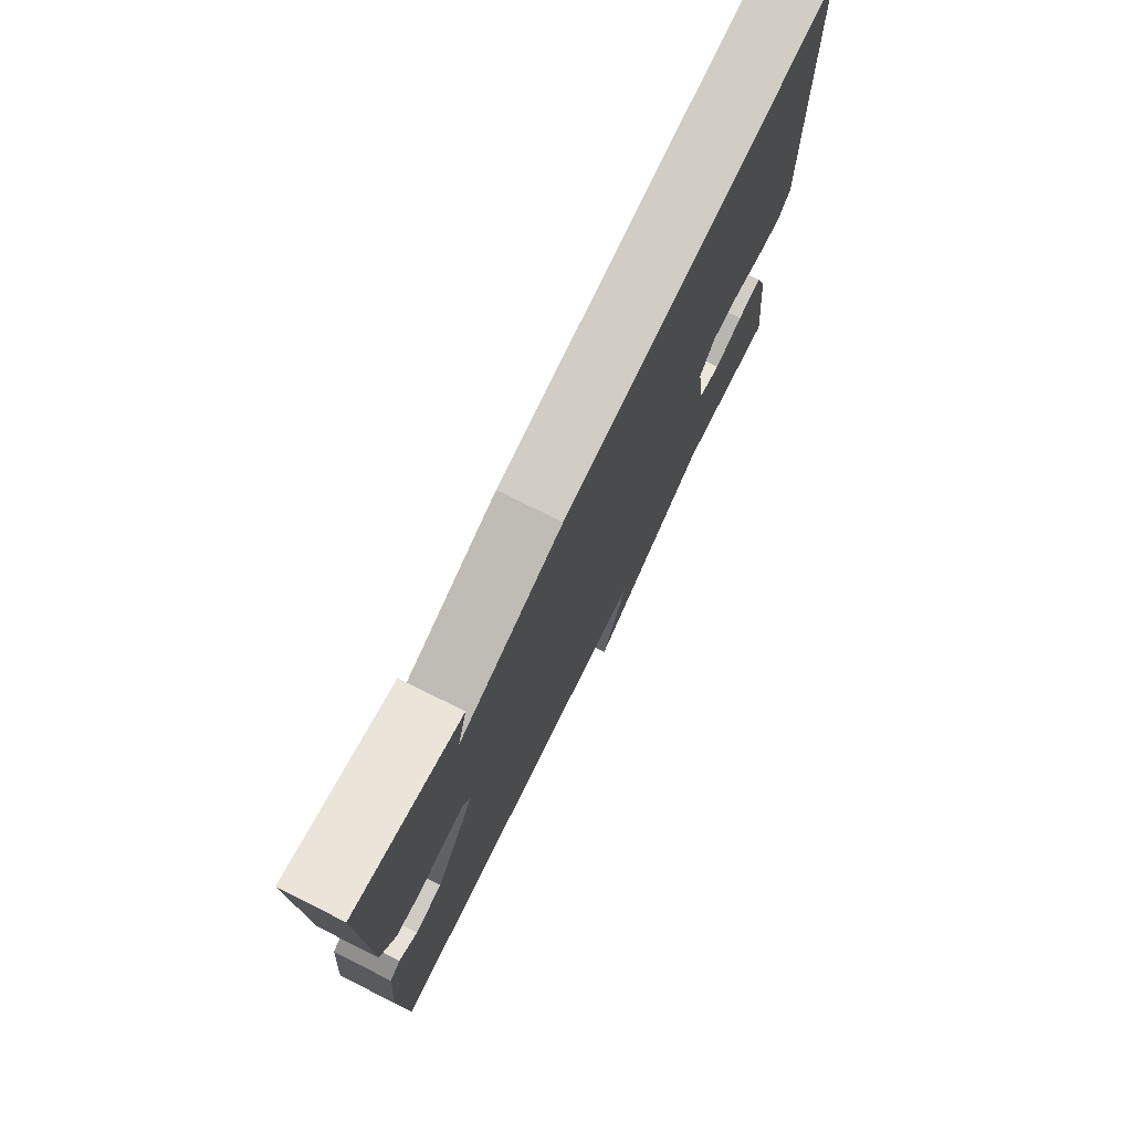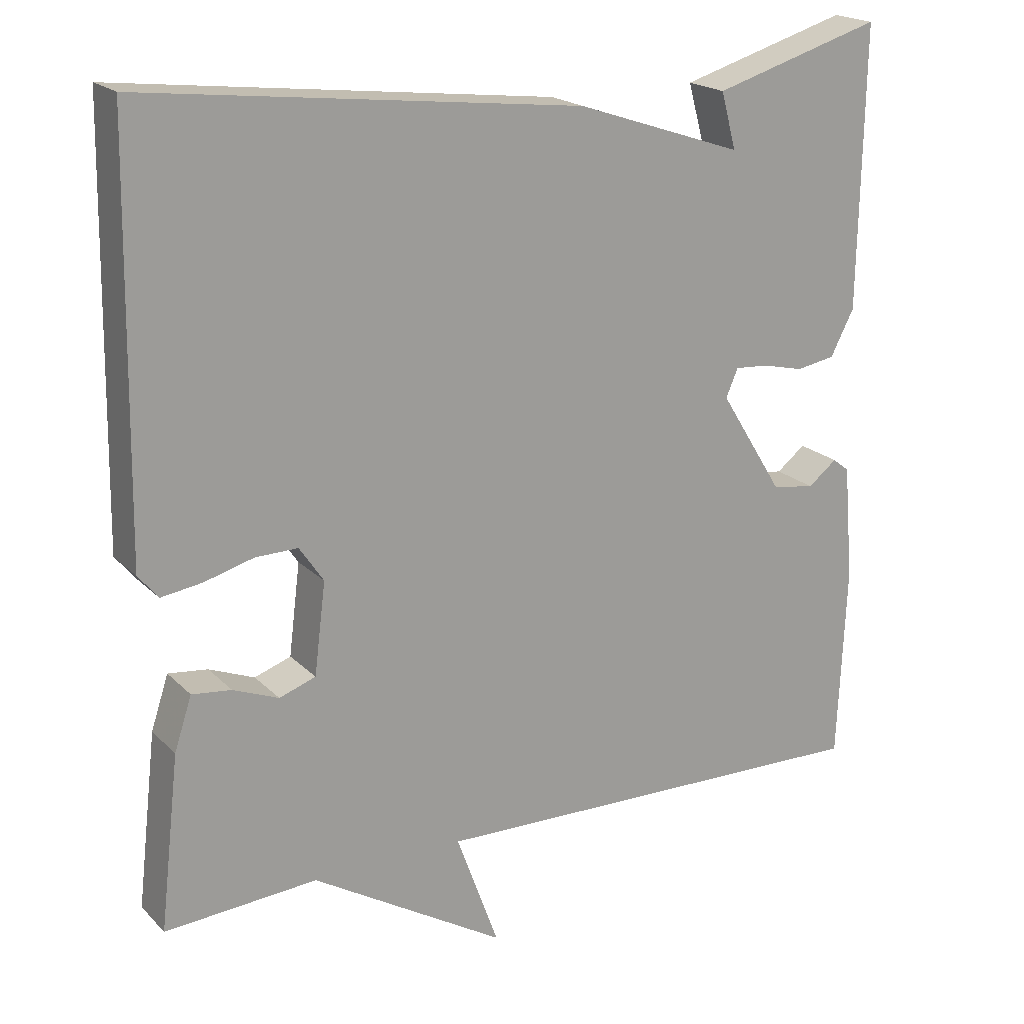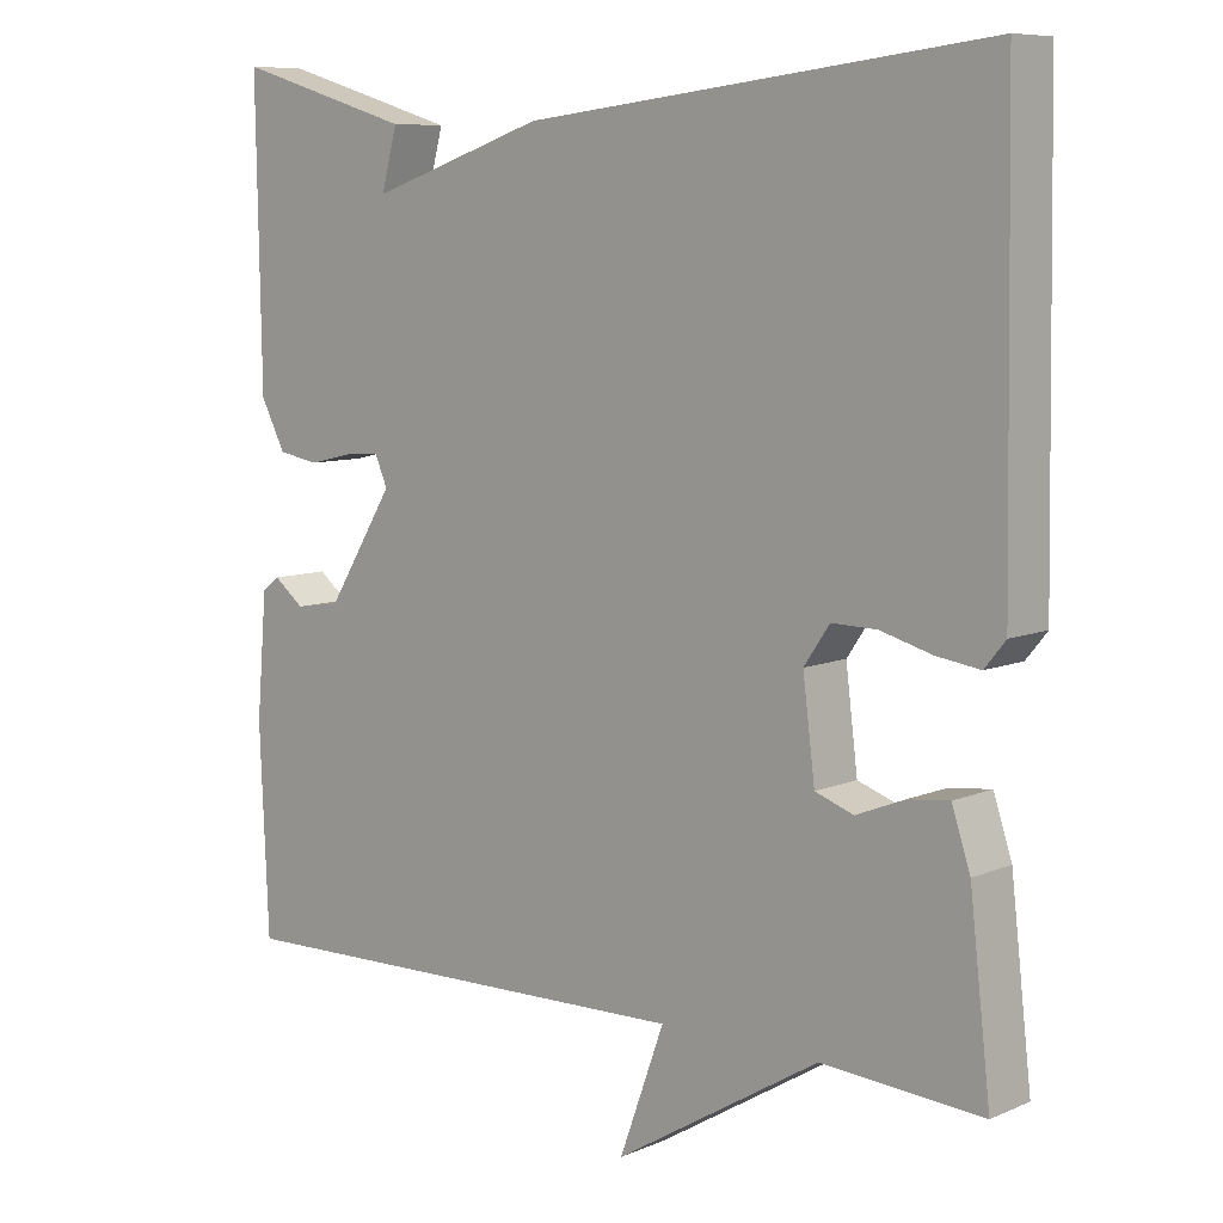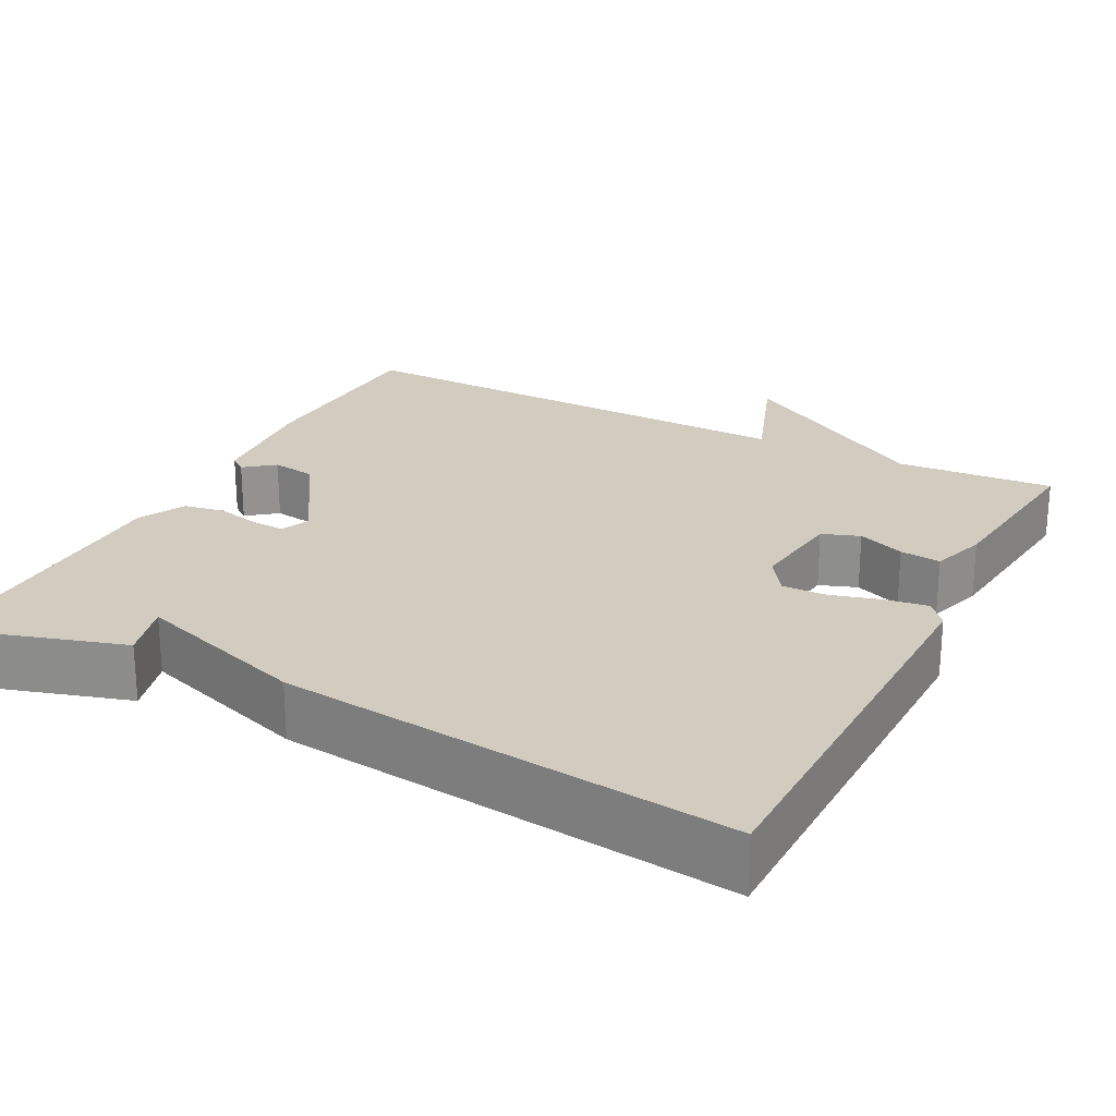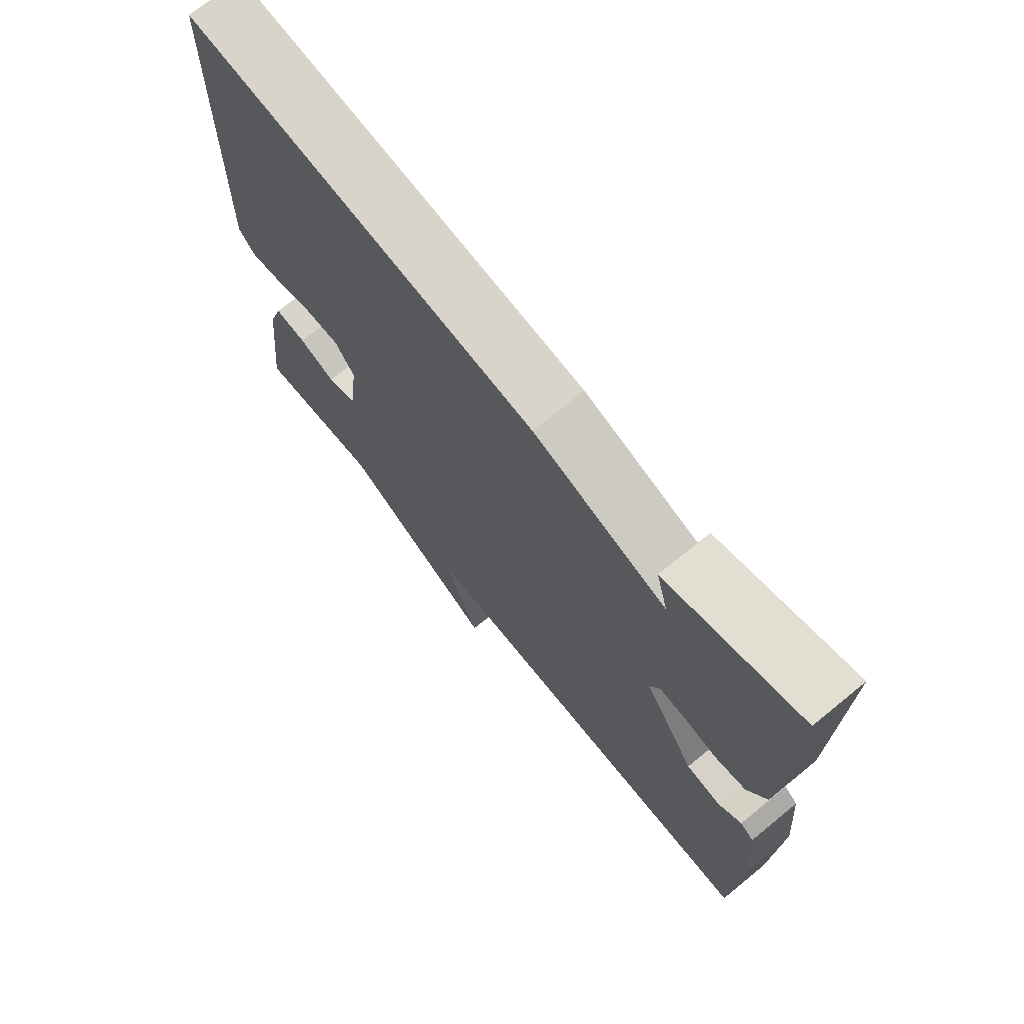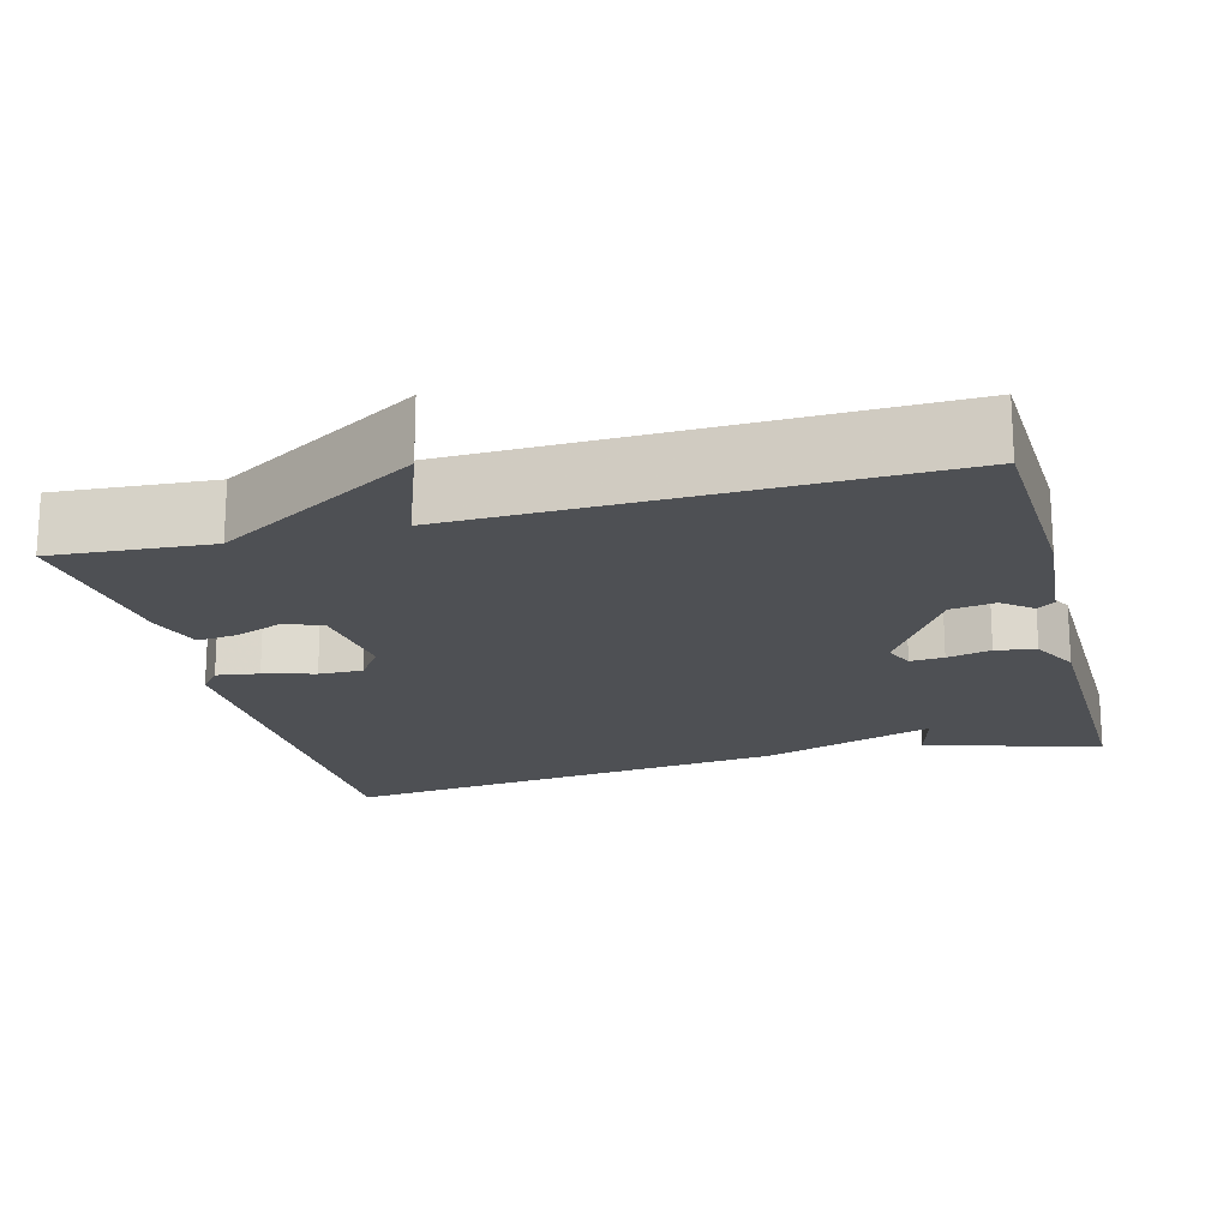
<metadata>
{"format":"obj","ext":"obj","renderer":"f3d","projection":"perspective","resolution":1024,"background":"white","views":[{"elev":76.0,"azim":-63.5,"up":"+Z"},{"elev":19.8,"azim":149.6,"up":"+Z"},{"elev":8.3,"azim":41.1,"up":"+Z"},{"elev":23.8,"azim":27.2,"up":"+Y"},{"elev":71.4,"azim":-129.2,"up":"+Z"},{"elev":-18.8,"azim":-165.3,"up":"+Y"}]}
</metadata>
<code>
v -0.5 0.07 -0.5
v -0.511 0.07 -0.243
v -0.498 0.07 -0.09
v -0.476 0.07 -0.073
v -0.438 0.07 -0.103
v -0.381 0.07 -0.094
v -0.297 0.07 0.041
v -0.313 0.07 0.078
v -0.356 0.07 0.075
v -0.412 0.07 0.062
v -0.463 0.07 0.071
v -0.494 0.07 0.131
v -0.5 0.07 0.5
v -0.277 0.07 0.433
v -0.297 0.07 0.359
v -0.077 0.07 0.433
v 0.5 0.07 0.5
v 0.509 0.07 -0.043
v 0.483 0.07 -0.075
v 0.429 0.07 -0.067
v 0.364 0.07 -0.049
v 0.308 0.07 -0.048
v 0.276 0.07 -0.095
v 0.291 0.07 -0.215
v 0.339 0.07 -0.232
v 0.399 0.07 -0.208
v 0.451 0.07 -0.202
v 0.474 0.07 -0.272
v 0.5 0.07 -0.5
v 0.299 0.07 -0.486
v 0.043 0.07 -0.641
v 0.099 0.07 -0.486
v -0.5 0 -0.5
v -0.511 0 -0.243
v -0.498 0 -0.09
v -0.476 0 -0.073
v -0.438 0 -0.103
v -0.381 0 -0.094
v -0.297 0 0.041
v -0.313 0 0.078
v -0.356 0 0.075
v -0.412 0 0.062
v -0.463 0 0.071
v -0.494 0 0.131
v -0.5 0 0.5
v -0.277 0 0.433
v -0.297 0 0.359
v -0.077 0 0.433
v 0.5 0 0.5
v 0.509 0 -0.043
v 0.483 0 -0.075
v 0.429 0 -0.067
v 0.364 0 -0.049
v 0.308 0 -0.048
v 0.276 0 -0.095
v 0.291 0 -0.215
v 0.339 0 -0.232
v 0.399 0 -0.208
v 0.451 0 -0.202
v 0.474 0 -0.272
v 0.5 0 -0.5
v 0.299 0 -0.486
v 0.043 0 -0.641
v 0.099 0 -0.486
f 30 31 32
f 28 29 30
f 27 28 30
f 26 27 30
f 25 26 30
f 24 25 30 32
f 32 1 2
f 24 32 2
f 23 24 2
f 19 20 21
f 18 19 21
f 17 18 21
f 16 17 21
f 15 16 21
f 15 21 22
f 13 14 15
f 12 13 15
f 11 12 15
f 10 11 15
f 9 10 15
f 8 9 15
f 15 22 23
f 8 15 23
f 7 8 23
f 2 3 4 5
f 2 5 6
f 23 2 6
f 6 7 23
f 64 63 62
f 62 61 60
f 62 60 59
f 62 59 58
f 62 58 57
f 64 62 57 56
f 34 33 64
f 34 64 56
f 34 56 55
f 53 52 51
f 53 51 50
f 53 50 49
f 53 49 48
f 53 48 47
f 54 53 47
f 47 46 45
f 47 45 44
f 47 44 43
f 47 43 42
f 47 42 41
f 47 41 40
f 55 54 47
f 55 47 40
f 55 40 39
f 37 36 35 34
f 38 37 34
f 38 34 55
f 55 39 38
f 1 33 34 2
f 2 34 35 3
f 3 35 36 4
f 4 36 37 5
f 5 37 38 6
f 6 38 39 7
f 7 39 40 8
f 8 40 41 9
f 9 41 42 10
f 10 42 43 11
f 11 43 44 12
f 12 44 45 13
f 13 45 46 14
f 14 46 47 15
f 15 47 48 16
f 16 48 49 17
f 17 49 50 18
f 18 50 51 19
f 19 51 52 20
f 20 52 53 21
f 21 53 54 22
f 22 54 55 23
f 23 55 56 24
f 24 56 57 25
f 25 57 58 26
f 26 58 59 27
f 27 59 60 28
f 28 60 61 29
f 29 61 62 30
f 30 62 63 31
f 31 63 64 32
f 32 64 33 1

</code>
